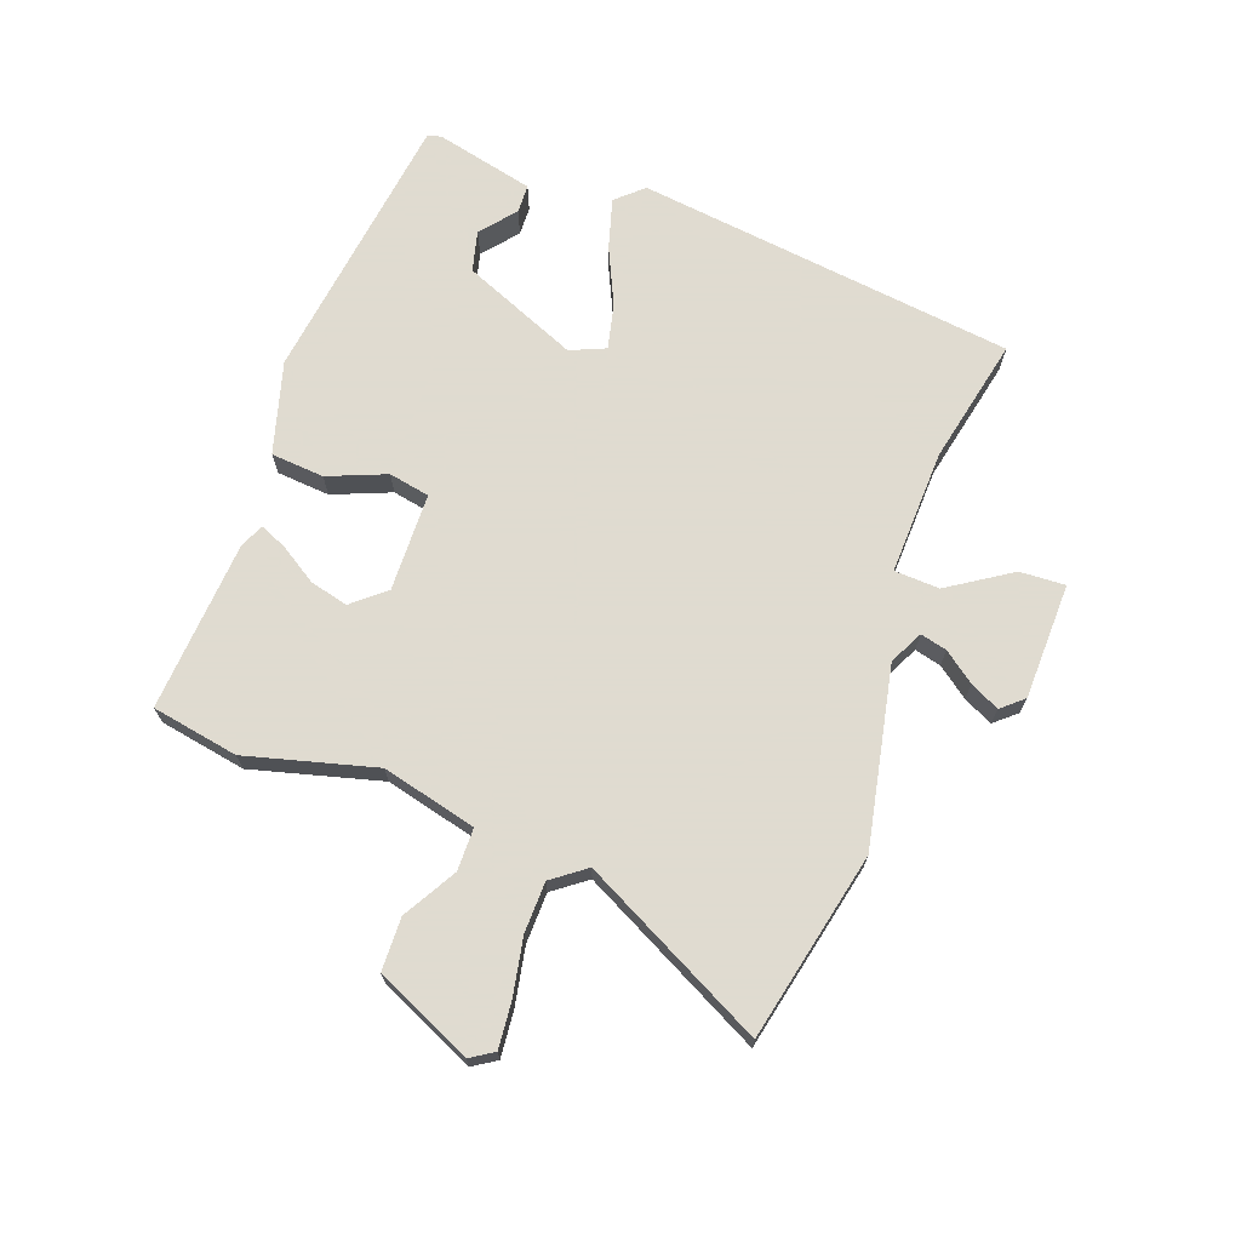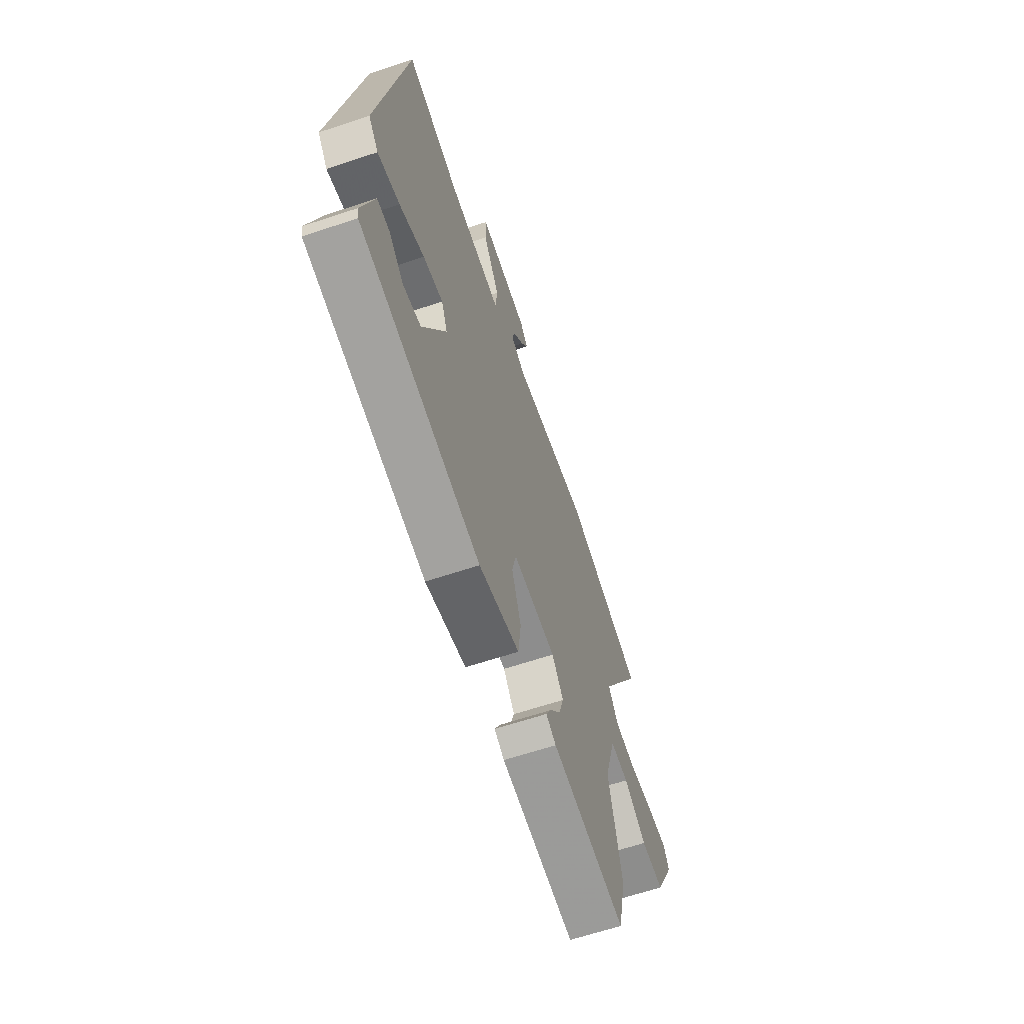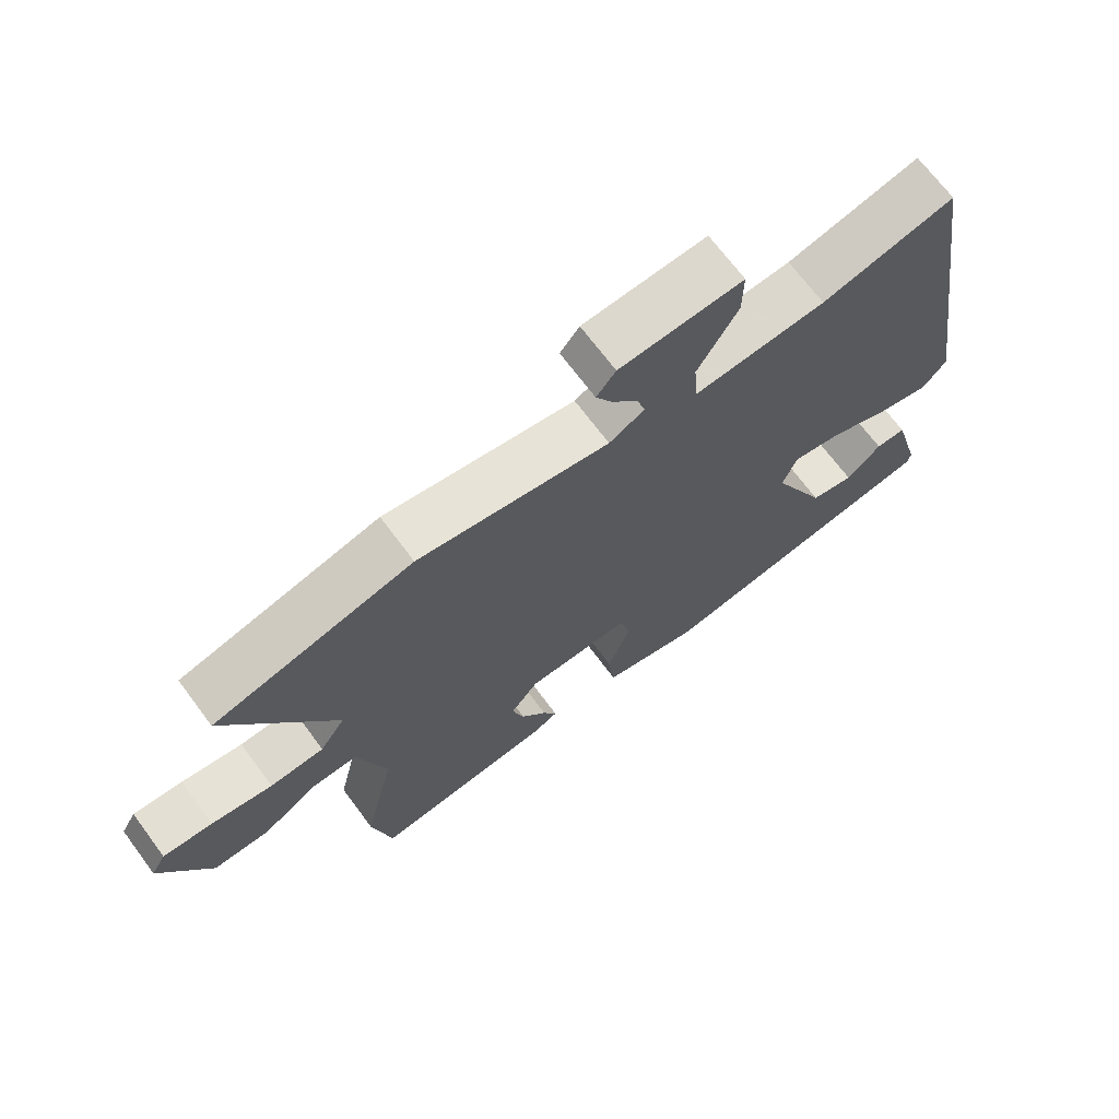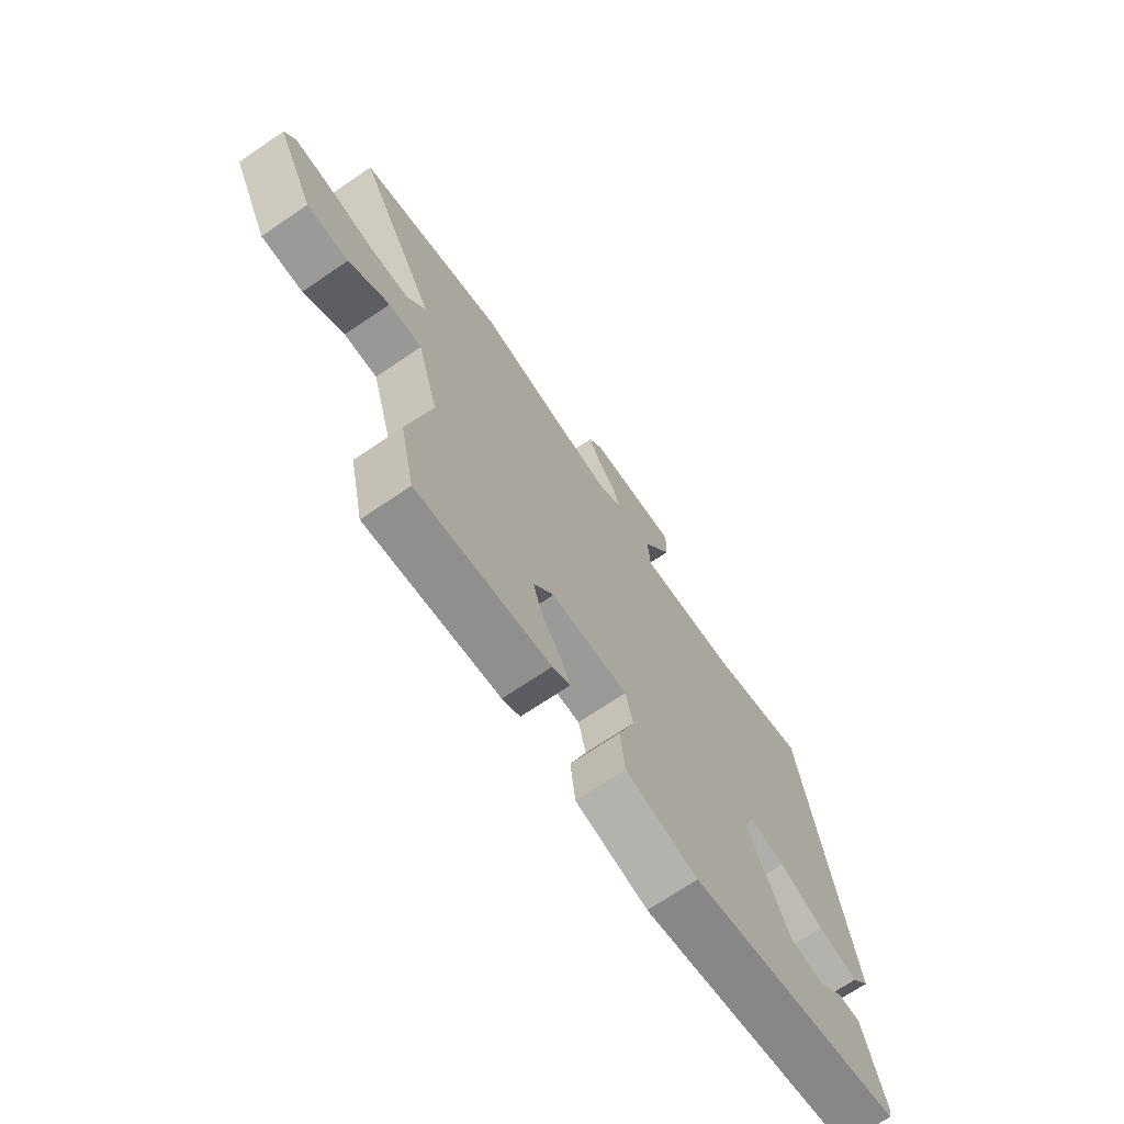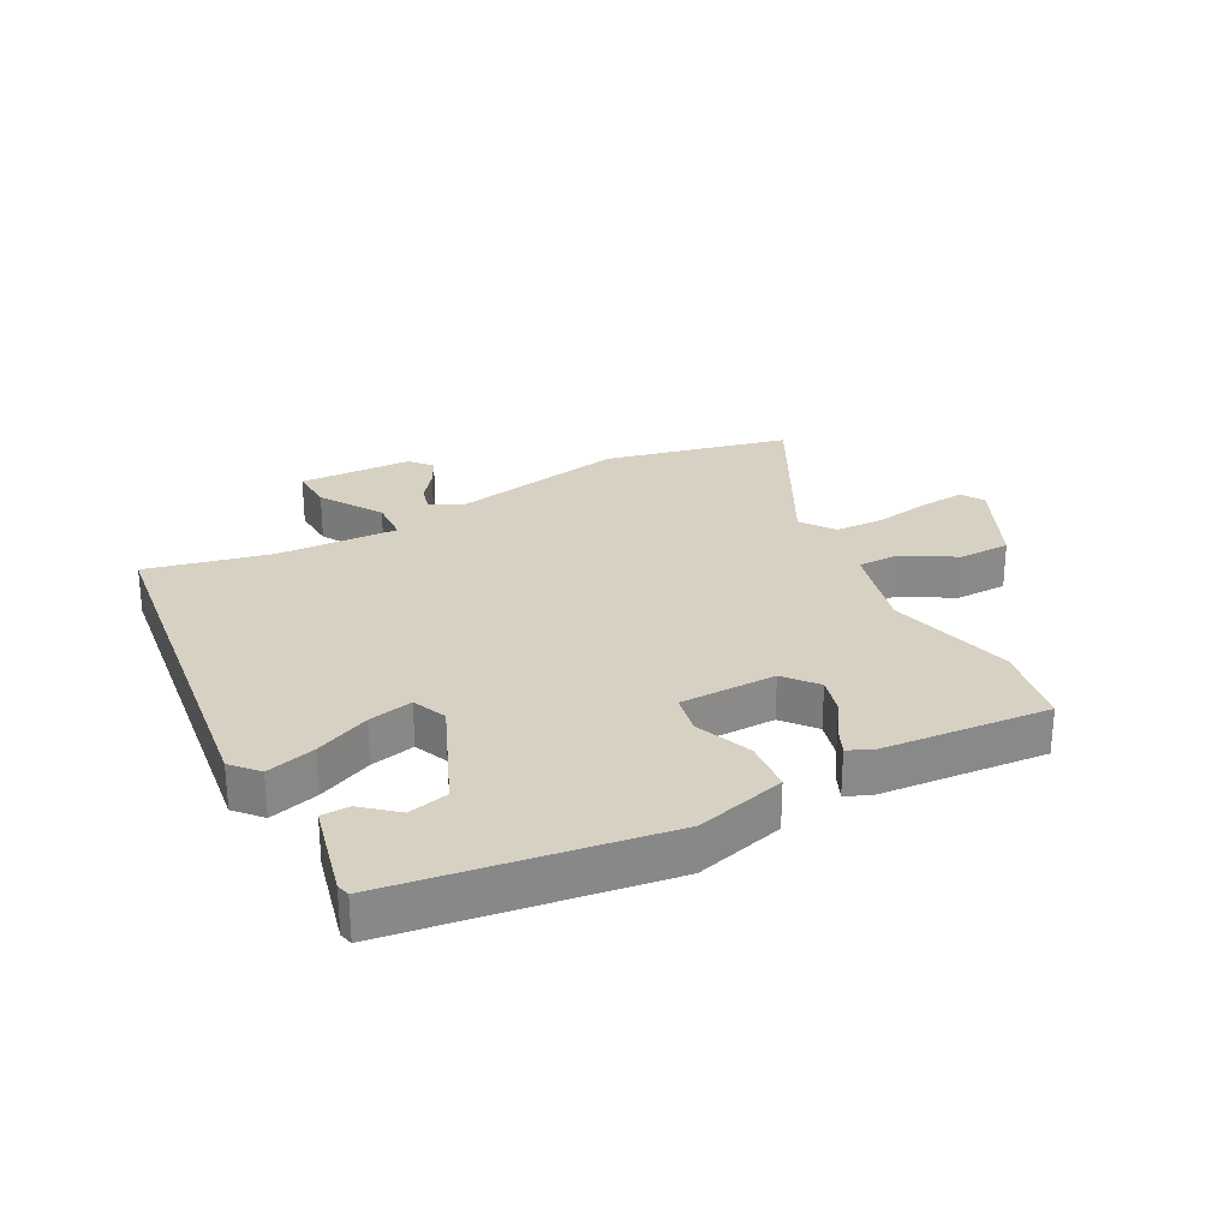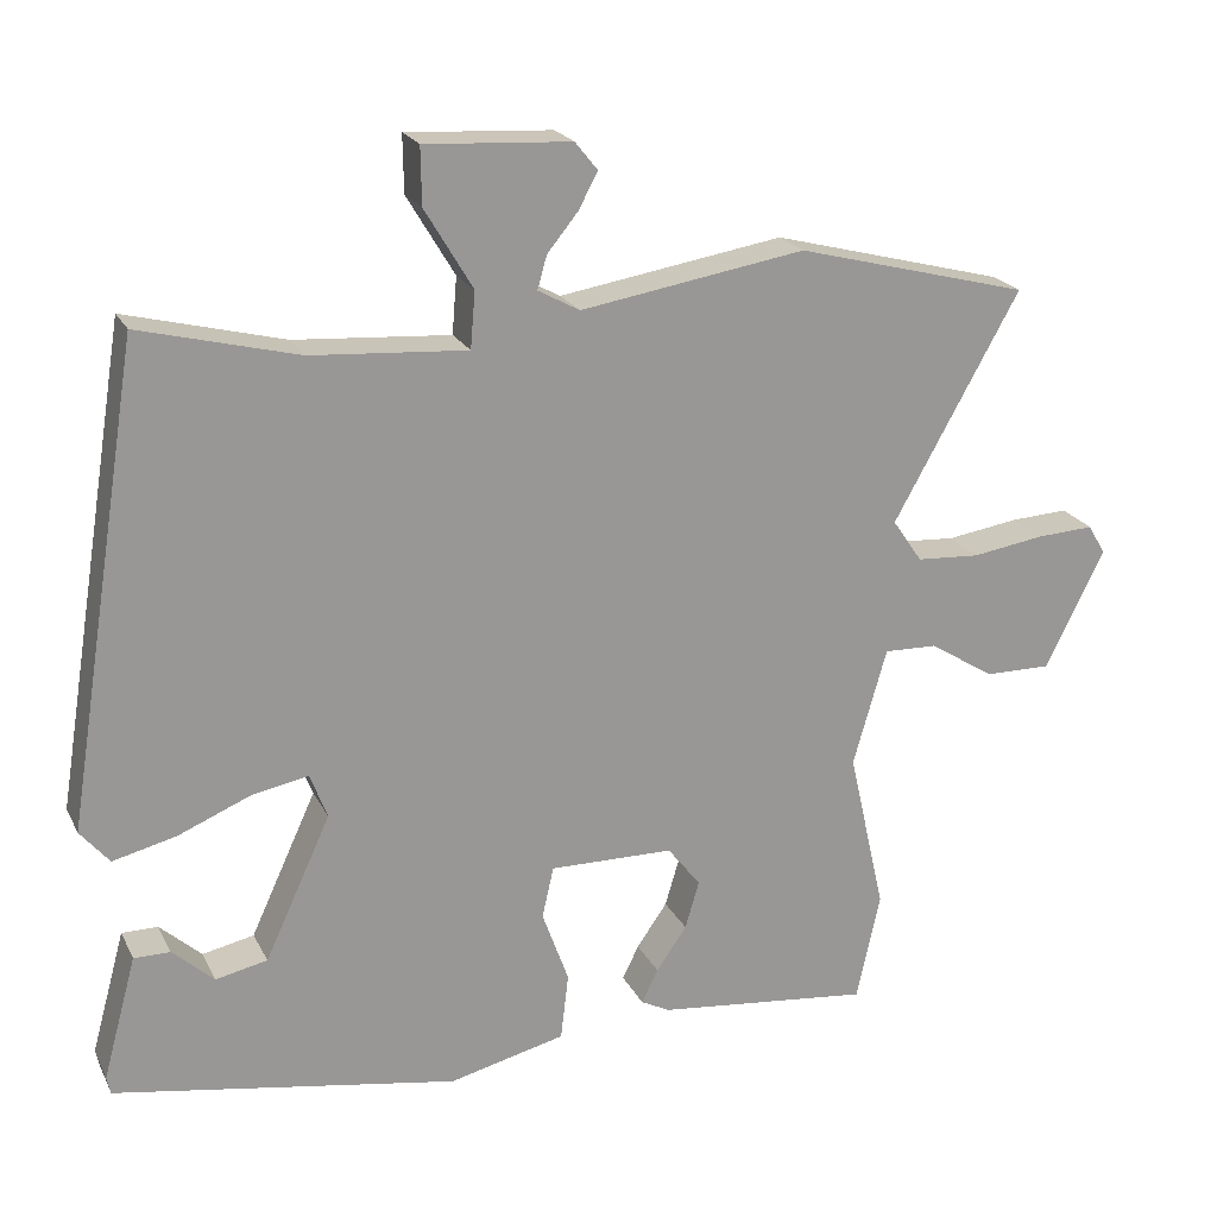
<metadata>
{"format":"obj","ext":"obj","renderer":"f3d","projection":"perspective","resolution":1024,"background":"white","views":[{"elev":70.2,"azim":-72.1,"up":"+Y"},{"elev":-63.9,"azim":108.6,"up":"+Z"},{"elev":69.3,"azim":-36.6,"up":"+Z"},{"elev":-70.0,"azim":-55.8,"up":"+Z"},{"elev":27.1,"azim":150.4,"up":"+Y"},{"elev":21.2,"azim":159.3,"up":"+Z"}]}
</metadata>
<code>
v 0.512 0.07 -0.449
v 0.074 0.07 -0.524
v -0.074 0.07 -0.488
v -0.084 0.07 -0.403
v -0.05 0.07 -0.309
v -0.065 0.07 -0.244
v -0.223 0.07 -0.246
v -0.265 0.07 -0.3
v -0.247 0.07 -0.361
v -0.208 0.07 -0.417
v -0.187 0.07 -0.46
v -0.224 0.07 -0.479
v -0.498 0.07 -0.509
v -0.528 0.07 -0.371
v -0.481 0.07 -0.163
v -0.524 0.07 -0.013
v -0.592 0.07 -0.015
v -0.675 0.07 -0.067
v -0.76 0.07 -0.068
v -0.835 0.07 0.083
v -0.813 0.07 0.121
v -0.739 0.07 0.117
v -0.647 0.07 0.103
v -0.566 0.07 0.108
v -0.528 0.07 0.163
v -0.689 0.07 0.451
v -0.391 0.07 0.528
v -0.104 0.07 0.481
v -0.051 0.07 0.51
v -0.063 0.07 0.552
v -0.102 0.07 0.6
v -0.127 0.07 0.646
v -0.098 0.07 0.682
v 0.088 0.07 0.693
v 0.087 0.07 0.62
v 0.026 0.07 0.518
v 0.032 0.07 0.446
v 0.231 0.07 0.46
v 0.432 0.07 0.511
v 0.529 0.07 -0.093
v 0.492 0.07 -0.137
v 0.411 0.07 -0.117
v 0.32 0.07 -0.079
v 0.247 0.07 -0.065
v 0.225 0.07 -0.122
v 0.309 0.07 -0.304
v 0.375 0.07 -0.318
v 0.428 0.07 -0.27
v 0.474 0.07 -0.27
v 0.517 0.07 -0.427
v 0.512 0 -0.449
v 0.074 0 -0.524
v -0.074 0 -0.488
v -0.084 0 -0.403
v -0.05 0 -0.309
v -0.065 0 -0.244
v -0.223 0 -0.246
v -0.265 0 -0.3
v -0.247 0 -0.361
v -0.208 0 -0.417
v -0.187 0 -0.46
v -0.224 0 -0.479
v -0.498 0 -0.509
v -0.528 0 -0.371
v -0.481 0 -0.163
v -0.524 0 -0.013
v -0.592 0 -0.015
v -0.675 0 -0.067
v -0.76 0 -0.068
v -0.835 0 0.083
v -0.813 0 0.121
v -0.739 0 0.117
v -0.647 0 0.103
v -0.566 0 0.108
v -0.528 0 0.163
v -0.689 0 0.451
v -0.391 0 0.528
v -0.104 0 0.481
v -0.051 0 0.51
v -0.063 0 0.552
v -0.102 0 0.6
v -0.127 0 0.646
v -0.098 0 0.682
v 0.088 0 0.693
v 0.087 0 0.62
v 0.026 0 0.518
v 0.032 0 0.446
v 0.231 0 0.46
v 0.432 0 0.511
v 0.529 0 -0.093
v 0.492 0 -0.137
v 0.411 0 -0.117
v 0.32 0 -0.079
v 0.247 0 -0.065
v 0.225 0 -0.122
v 0.309 0 -0.304
v 0.375 0 -0.318
v 0.428 0 -0.27
v 0.474 0 -0.27
v 0.517 0 -0.427
f 47 48 49 50
f 46 47 50 1
f 40 41 42 43
f 38 39 40 43
f 37 38 43 44
f 33 34 35 36
f 33 36 37
f 30 31 32 33
f 29 30 33 37
f 28 29 37 44
f 25 26 27 28
f 24 25 28 44
f 20 21 22 23
f 17 18 19 20
f 16 17 20 23
f 12 13 14 15
f 12 15 16
f 9 10 11 12
f 8 9 12 16
f 7 8 16
f 6 7 16 23
f 2 3 4 5
f 46 1 2 5
f 45 46 5 6
f 24 44 45
f 6 23 24 45
f 100 99 98 97
f 51 100 97 96
f 93 92 91 90
f 93 90 89 88
f 94 93 88 87
f 86 85 84 83
f 87 86 83
f 83 82 81 80
f 87 83 80 79
f 94 87 79 78
f 78 77 76 75
f 94 78 75 74
f 73 72 71 70
f 70 69 68 67
f 73 70 67 66
f 65 64 63 62
f 66 65 62
f 62 61 60 59
f 66 62 59 58
f 66 58 57
f 73 66 57 56
f 55 54 53 52
f 55 52 51 96
f 56 55 96 95
f 95 94 74
f 95 74 73 56
f 1 51 52 2
f 2 52 53 3
f 3 53 54 4
f 4 54 55 5
f 5 55 56 6
f 6 56 57 7
f 7 57 58 8
f 8 58 59 9
f 9 59 60 10
f 10 60 61 11
f 11 61 62 12
f 12 62 63 13
f 13 63 64 14
f 14 64 65 15
f 15 65 66 16
f 16 66 67 17
f 17 67 68 18
f 18 68 69 19
f 19 69 70 20
f 20 70 71 21
f 21 71 72 22
f 22 72 73 23
f 23 73 74 24
f 24 74 75 25
f 25 75 76 26
f 26 76 77 27
f 27 77 78 28
f 28 78 79 29
f 29 79 80 30
f 30 80 81 31
f 31 81 82 32
f 32 82 83 33
f 33 83 84 34
f 34 84 85 35
f 35 85 86 36
f 36 86 87 37
f 37 87 88 38
f 38 88 89 39
f 39 89 90 40
f 40 90 91 41
f 41 91 92 42
f 42 92 93 43
f 43 93 94 44
f 44 94 95 45
f 45 95 96 46
f 46 96 97 47
f 47 97 98 48
f 48 98 99 49
f 49 99 100 50
f 50 100 51 1

</code>
